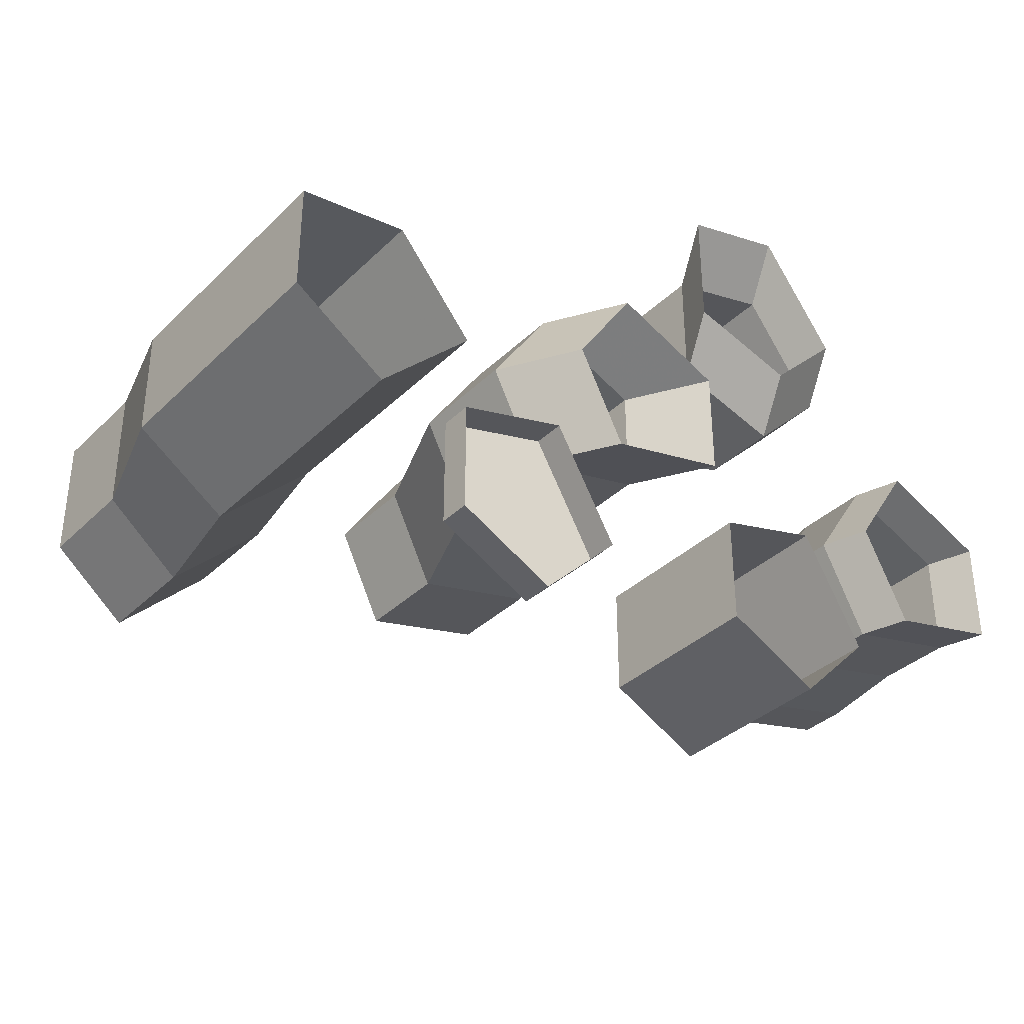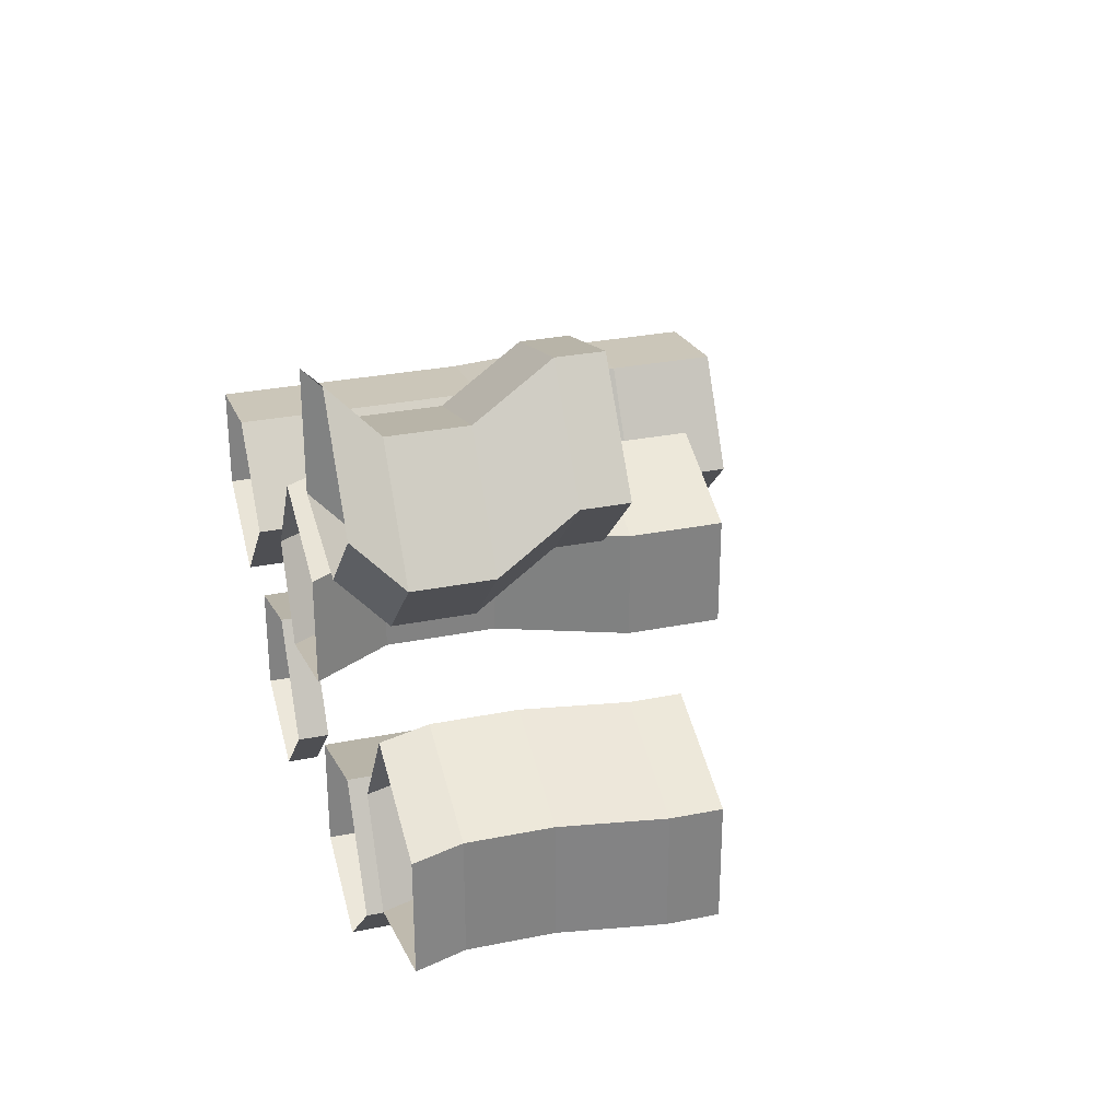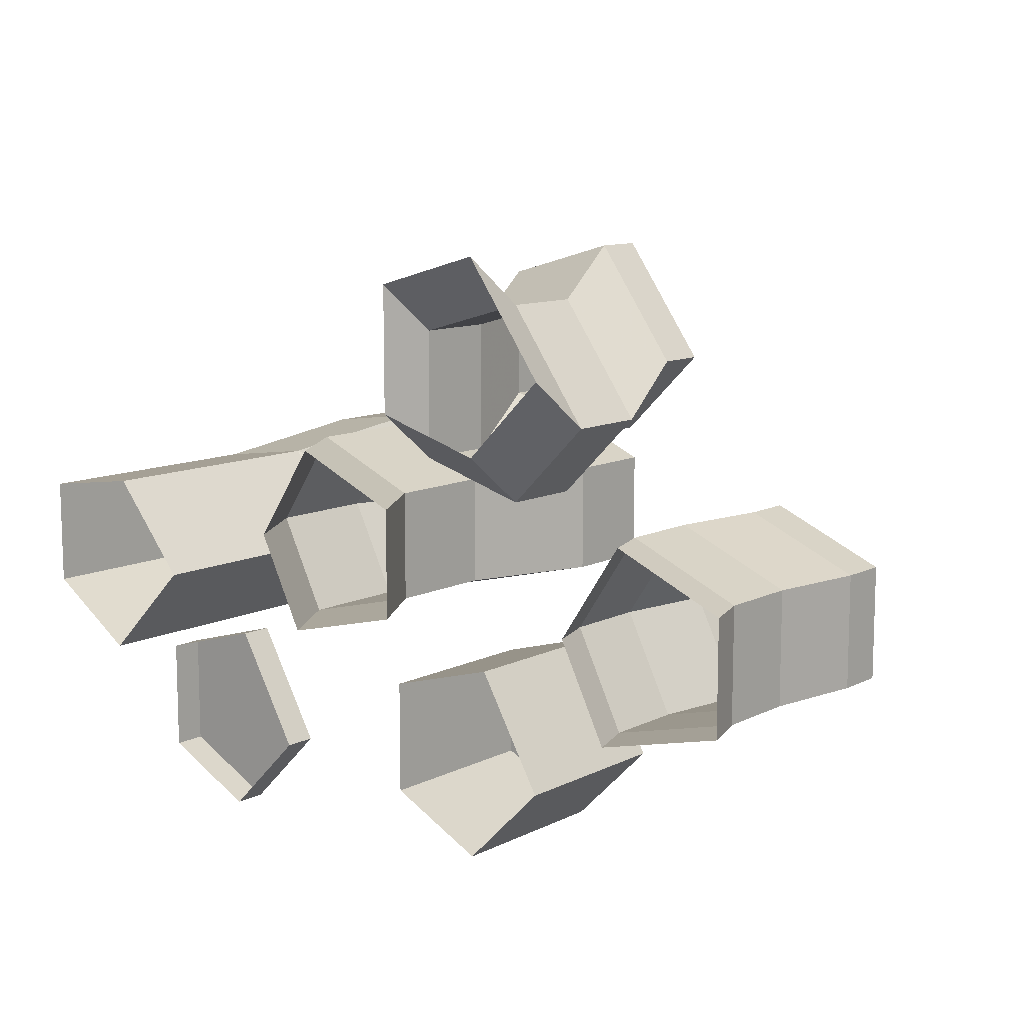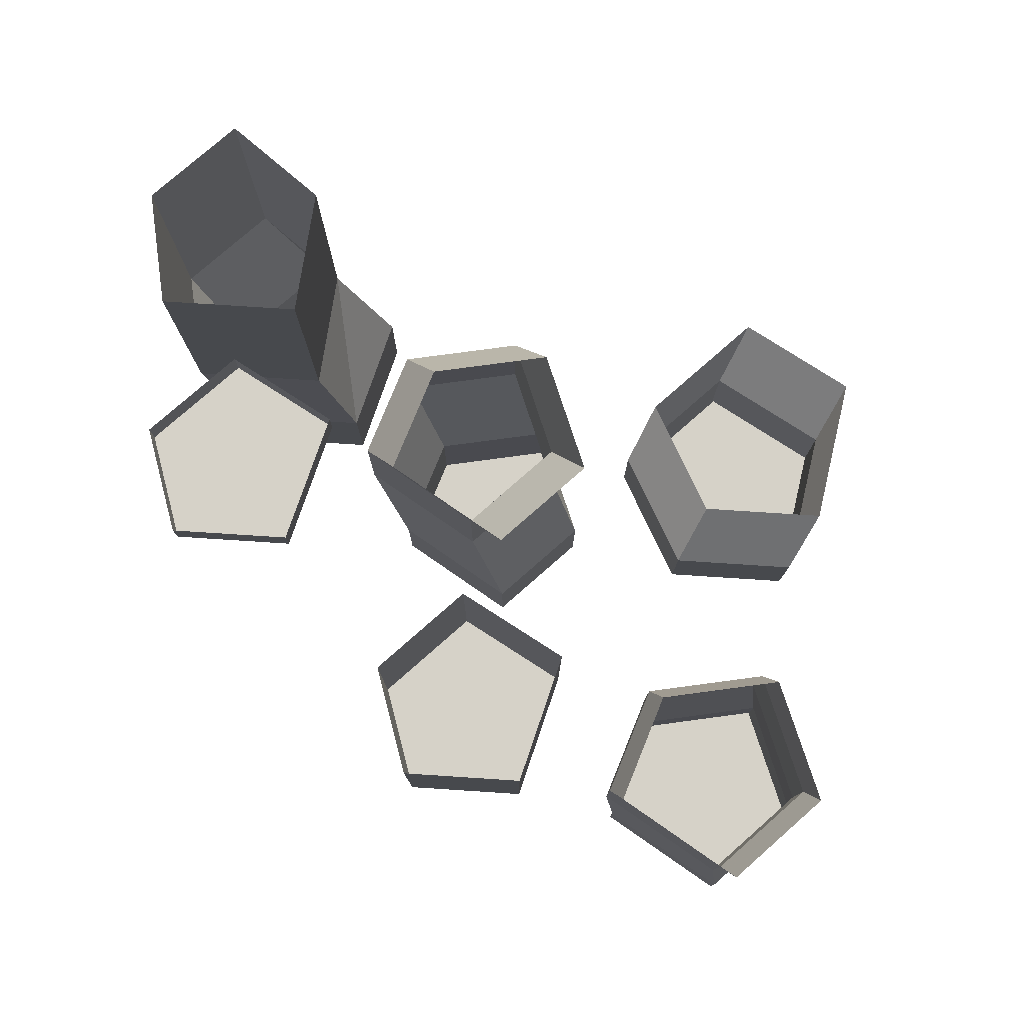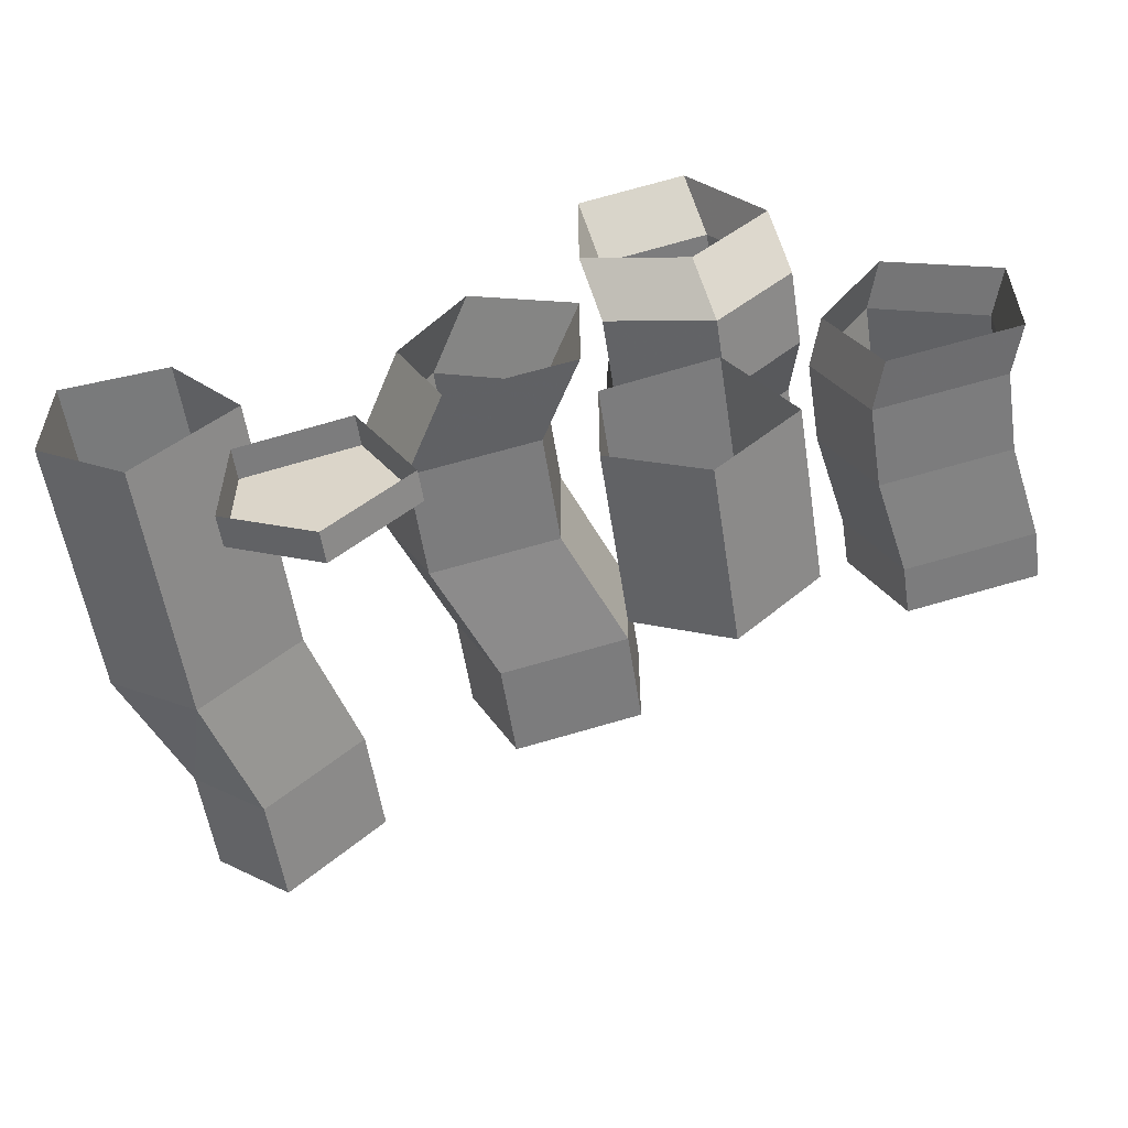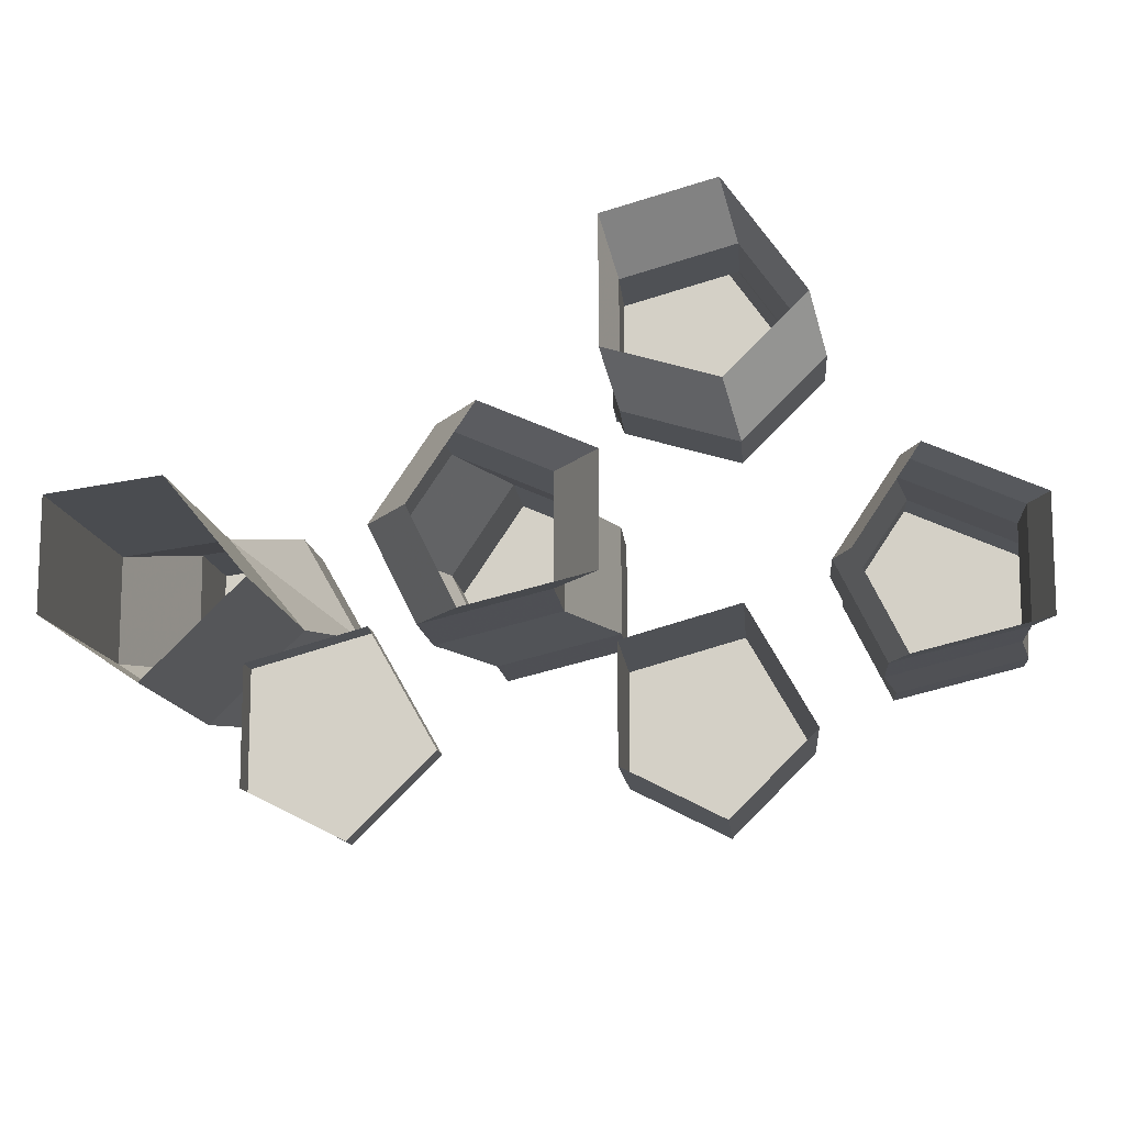
<metadata>
{"format":"obj","ext":"obj","renderer":"f3d","projection":"perspective","resolution":1024,"background":"white","views":[{"elev":-35.4,"azim":141.5,"up":"+Z"},{"elev":29.2,"azim":-106.7,"up":"+Z"},{"elev":10.9,"azim":-140.3,"up":"+Z"},{"elev":78.1,"azim":-131.3,"up":"+Y"},{"elev":-56.3,"azim":-171.2,"up":"+Z"},{"elev":-12.1,"azim":-175.0,"up":"+Z"}]}
</metadata>
<code>
o item/coins_/1000
v -30 -14 1
v -33 -14 -5
v -32 -8 -5
v -29 -8 1
v -34 -14 7
v -34 -17 7
v -30 -17 1
v -33 -17 -5
v -41 -14 -3
v -40 -8 -3
v -40 -3 -3
v -32 -3 -5
v -29 -3 1
v -33 -8 7
v -41 -14 4
v -41 -17 4
v -36 -17 1
v -41 -17 -3
v -40 -8 4
v -40 -3 4
v -41 0 4
v -41 0 -3
v -33 0 -5
v -30 0 1
v -33 -3 7
v -34 0 7
v -23 -13 11
v -28 -13 16
v -29 -8 13
v -24 -8 8
v -16 -13 13
v -16 -16 13
v -23 -16 11
v -28 -16 16
v -23 -13 23
v -24 -8 20
v -24 -3 20
v -29 -3 13
v -24 -3 8
v -17 -8 10
v -16 -13 21
v -16 -16 21
v -21 -16 17
v -23 -16 23
v -17 -8 18
v -17 -3 18
v -16 0 21
v -23 0 23
v -28 0 16
v -23 0 11
v -17 -3 10
v -16 0 13
v -5 -20 4
v -8 -20 -2
v -5 -12 -2
v -2 -12 4
v -9 -20 10
v -9 -26 10
v -5 -26 4
v -8 -26 -2
v -16 -20 0
v -13 -12 0
v -13 -5 0
v -5 -5 -2
v -2 -5 4
v -6 -12 10
v -16 -20 7
v -16 -26 7
v -11 -26 4
v -16 -26 0
v -13 -12 7
v -13 -5 7
v -16 0 7
v -16 0 0
v -8 0 -2
v -5 0 4
v -6 -5 10
v -9 0 10
v -17 -11 -11
v -23 -11 -14
v -23 0 -14
v -17 0 -11
v -17 -11 -4
v -22 -11 -8
v -28 -11 -9
v -28 0 -9
v -24 -11 -2
v -24 0 -2
v -17 0 -4
v 4 -2 -12
v -2 -2 -15
v -2 0 -15
v 4 0 -12
v 4 -2 -5
v -1 -2 -9
v -7 -2 -10
v -7 0 -10
v -3 -2 -3
v -3 0 -3
v 4 0 -5
v 13 -26 -1
v 8 -26 -5
v 10 -17 -6
v 16 -17 -2
v 13 -26 7
v 13 -33 7
v 13 -33 -1
v 8 -33 -5
v 2 -26 1
v 4 -17 0
v 4 0 0
v 10 0 -6
v 16 0 -2
v 16 -17 5
v 6 -26 8
v 6 -33 8
v 9 -33 2
v 2 -33 1
v 9 -17 6
v 9 0 6
v 16 0 5
f 1 2 3
f 1 3 4
f 1 4 5
f 1 5 6
f 1 6 7
f 1 7 2
f 2 7 8
f 2 8 9
f 2 9 10
f 2 10 3
f 3 10 11
f 3 11 12
f 3 12 4
f 4 12 13
f 4 13 14
f 4 14 5
f 5 14 15
f 5 15 16
f 5 16 6
f 6 16 17
f 6 17 7
f 7 17 8
f 8 17 18
f 8 18 9
f 9 18 15
f 9 15 19
f 9 19 10
f 10 19 20
f 10 20 11
f 11 20 21
f 11 21 22
f 11 22 12
f 12 22 23
f 12 23 13
f 13 23 24
f 13 24 25
f 13 25 14
f 14 25 19
f 14 19 15
f 18 16 15
f 16 18 17
f 19 25 20
f 20 25 26
f 20 26 21
f 25 24 26
f 27 28 29
f 27 29 30
f 27 30 31
f 27 31 32
f 27 32 33
f 27 33 28
f 28 33 34
f 28 34 35
f 28 35 36
f 28 36 29
f 29 36 37
f 29 37 38
f 29 38 30
f 30 38 39
f 30 39 40
f 30 40 31
f 31 40 41
f 31 41 42
f 31 42 32
f 32 42 43
f 32 43 33
f 33 43 34
f 34 43 44
f 34 44 35
f 35 44 41
f 35 41 45
f 35 45 36
f 36 45 46
f 36 46 37
f 37 46 47
f 37 47 48
f 37 48 38
f 38 48 49
f 38 49 39
f 39 49 50
f 39 50 51
f 39 51 40
f 40 51 45
f 40 45 41
f 44 42 41
f 42 44 43
f 45 51 46
f 46 51 52
f 46 52 47
f 51 50 52
f 53 54 55
f 53 55 56
f 53 56 57
f 53 57 58
f 53 58 59
f 53 59 54
f 54 59 60
f 54 60 61
f 54 61 62
f 54 62 55
f 55 62 63
f 55 63 64
f 55 64 56
f 56 64 65
f 56 65 66
f 56 66 57
f 57 66 67
f 57 67 68
f 57 68 58
f 58 68 69
f 58 69 59
f 59 69 60
f 60 69 70
f 60 70 61
f 61 70 67
f 61 67 71
f 61 71 62
f 62 71 72
f 62 72 63
f 63 72 73
f 63 73 74
f 63 74 64
f 64 74 75
f 64 75 65
f 65 75 76
f 65 76 77
f 65 77 66
f 66 77 71
f 66 71 67
f 70 68 67
f 68 70 69
f 71 77 72
f 72 77 78
f 72 78 73
f 77 76 78
f 79 80 81
f 79 81 82
f 79 82 83
f 79 83 84
f 79 84 80
f 80 84 85
f 80 85 86
f 80 86 81
f 85 87 88
f 85 88 86
f 87 83 89
f 87 89 88
f 83 82 89
f 87 85 84
f 87 84 83
f 90 91 92
f 90 92 93
f 90 93 94
f 90 94 95
f 90 95 91
f 91 95 96
f 91 96 97
f 91 97 92
f 96 98 99
f 96 99 97
f 98 94 100
f 98 100 99
f 94 93 100
f 98 96 95
f 98 95 94
f 101 102 103
f 101 103 104
f 101 104 105
f 101 105 106
f 101 106 107
f 101 107 102
f 102 107 108
f 102 108 109
f 102 109 110
f 102 110 103
f 103 110 111
f 103 111 112
f 103 112 104
f 104 112 113
f 104 113 114
f 104 114 105
f 105 114 115
f 105 115 116
f 105 116 106
f 106 116 117
f 106 117 107
f 107 117 108
f 108 117 118
f 108 118 109
f 109 118 115
f 109 115 119
f 109 119 110
f 110 119 120
f 110 120 111
f 115 114 119
f 119 114 121
f 119 121 120
f 118 116 115
f 116 118 117
f 114 113 121

</code>
